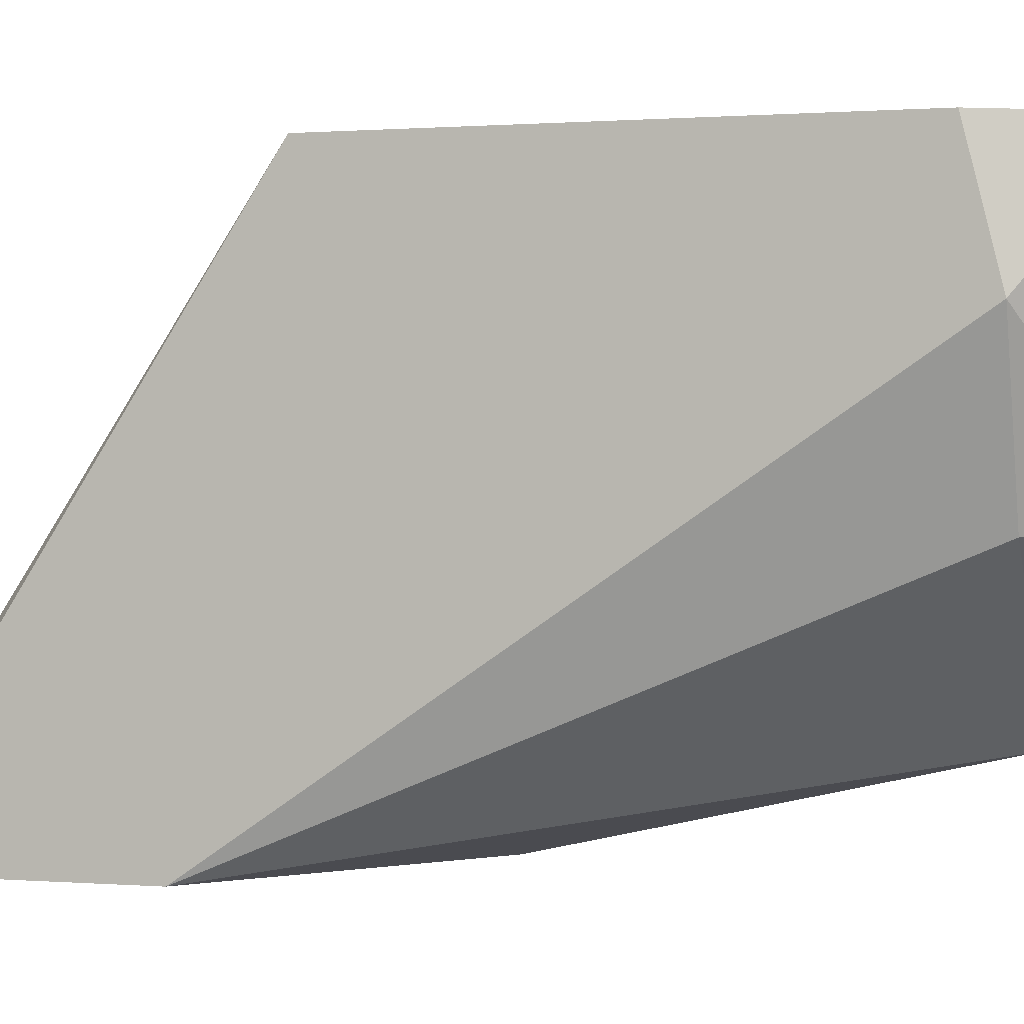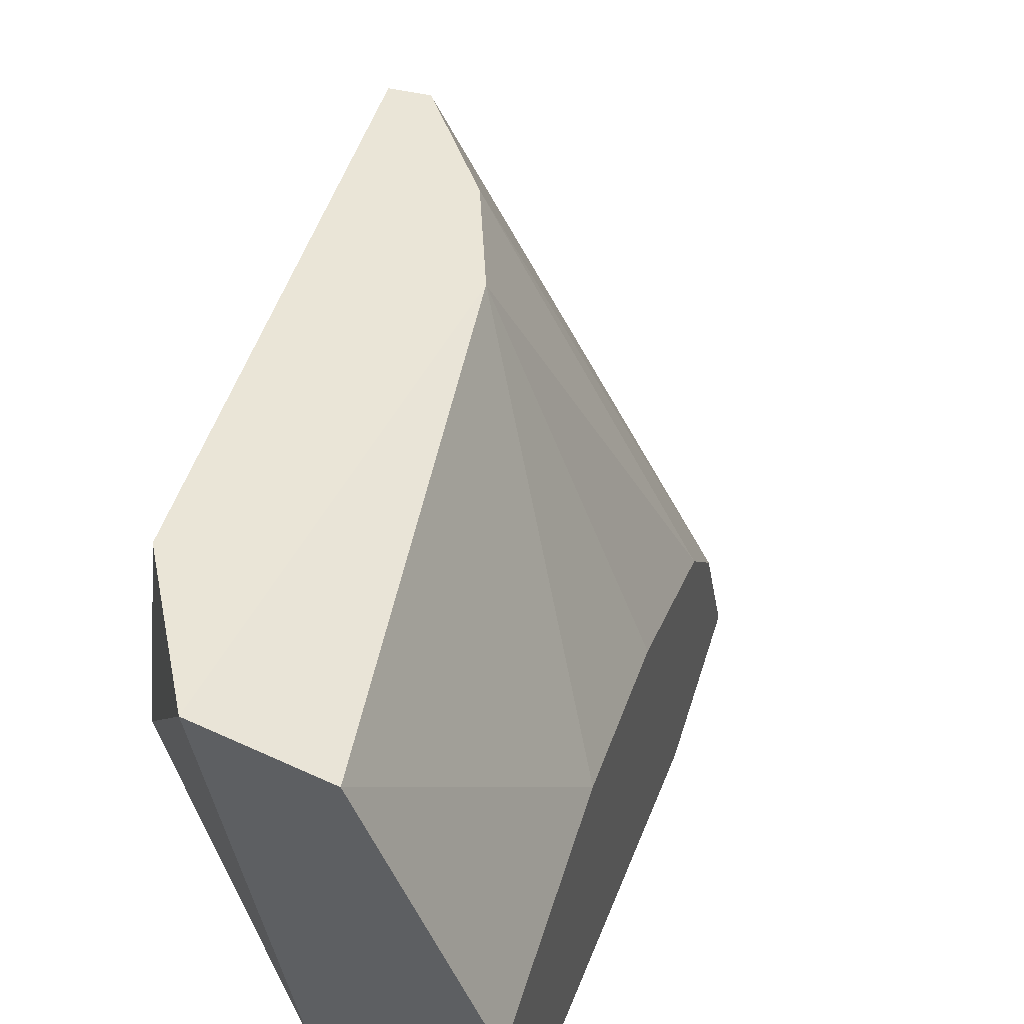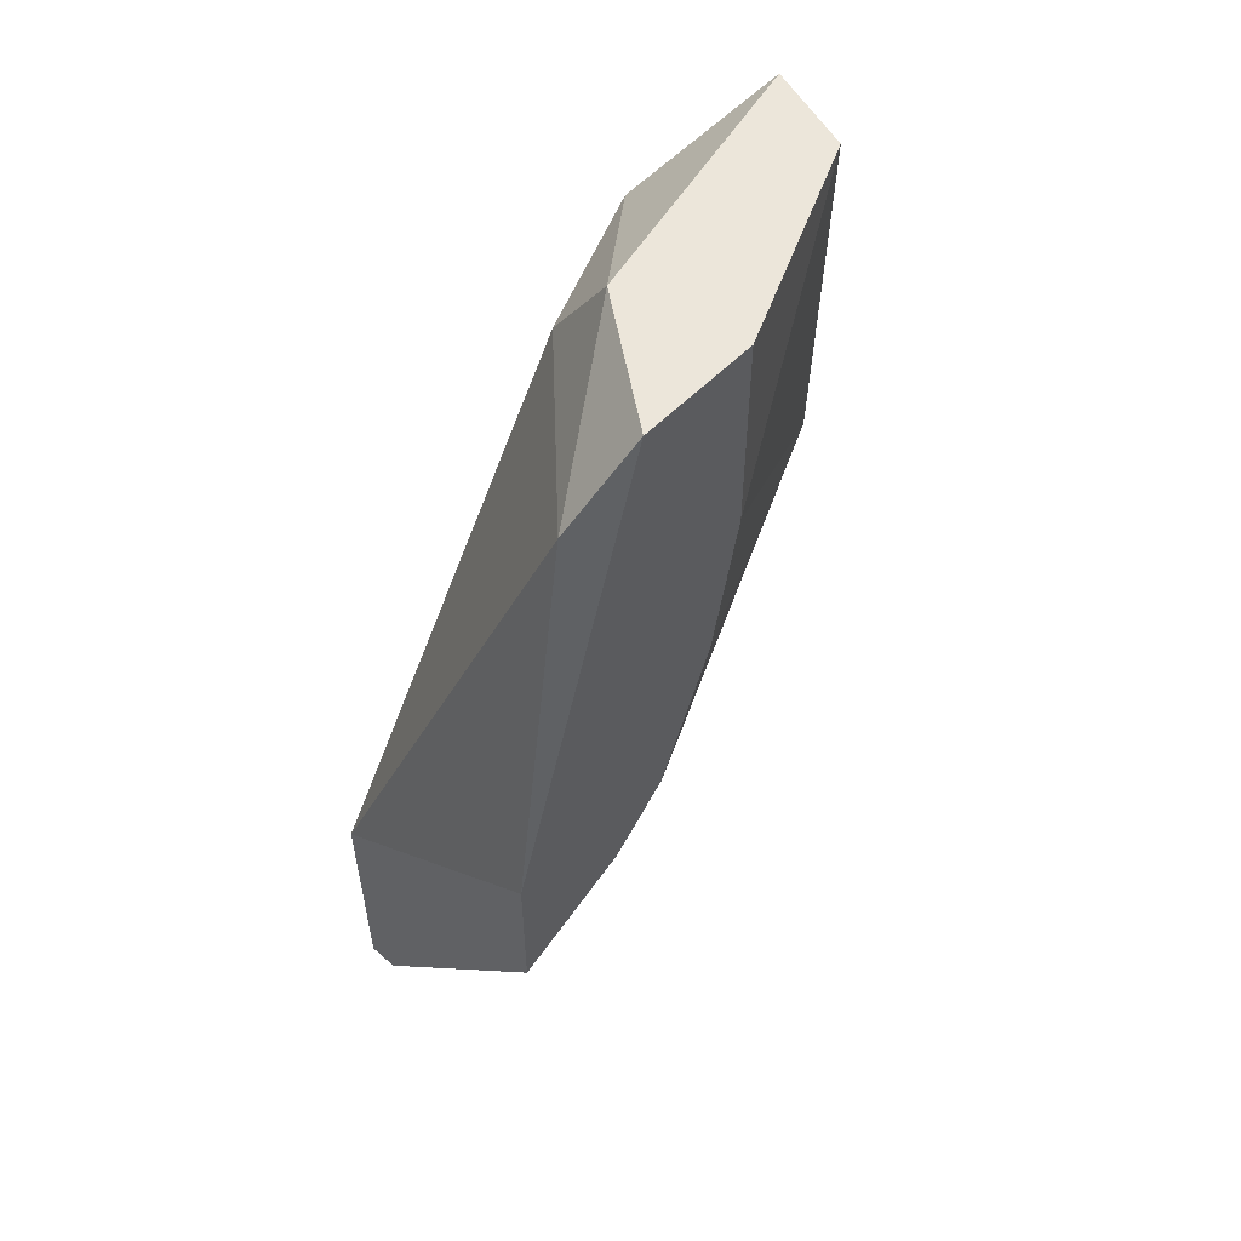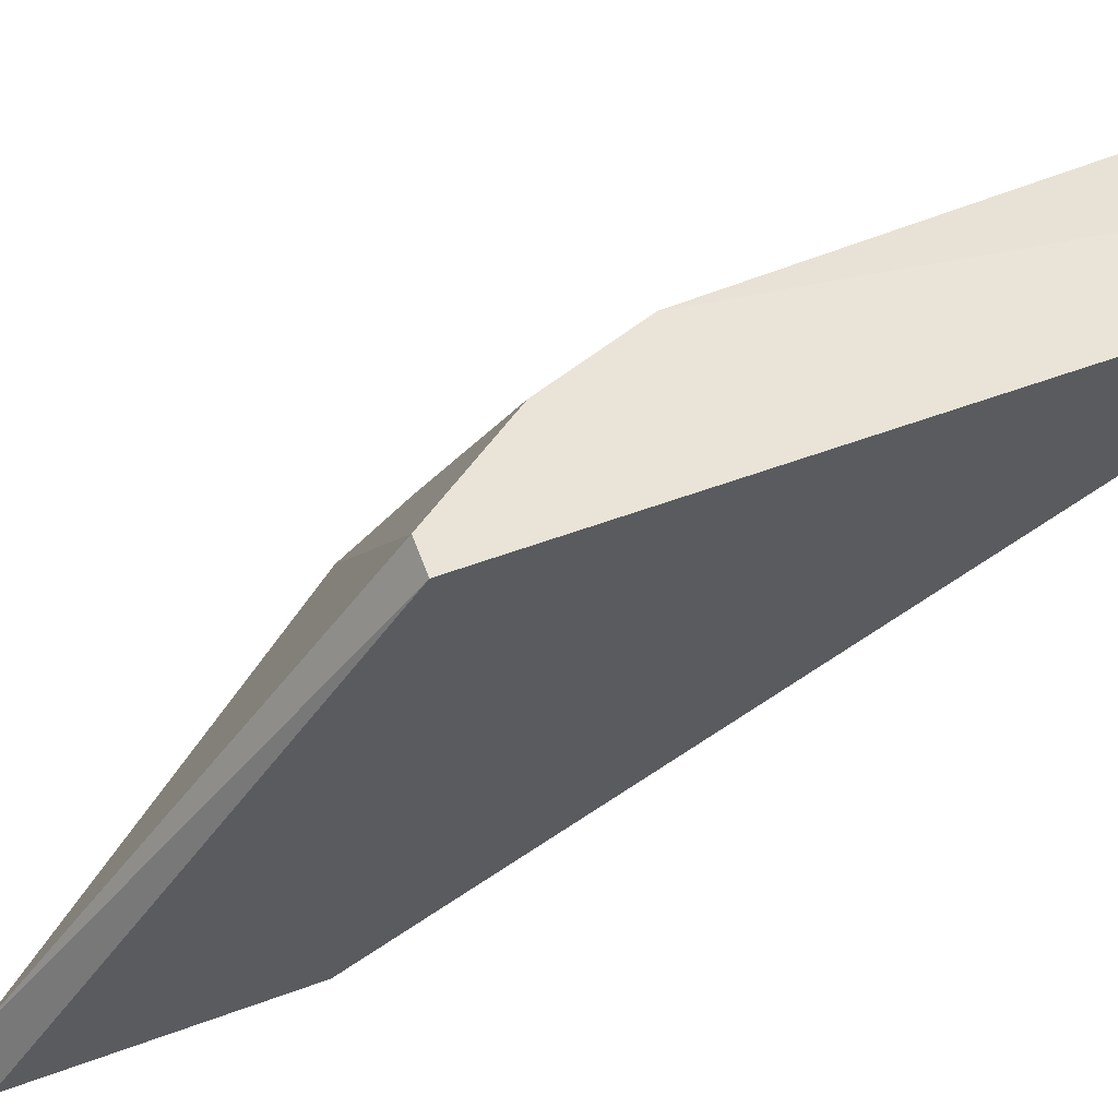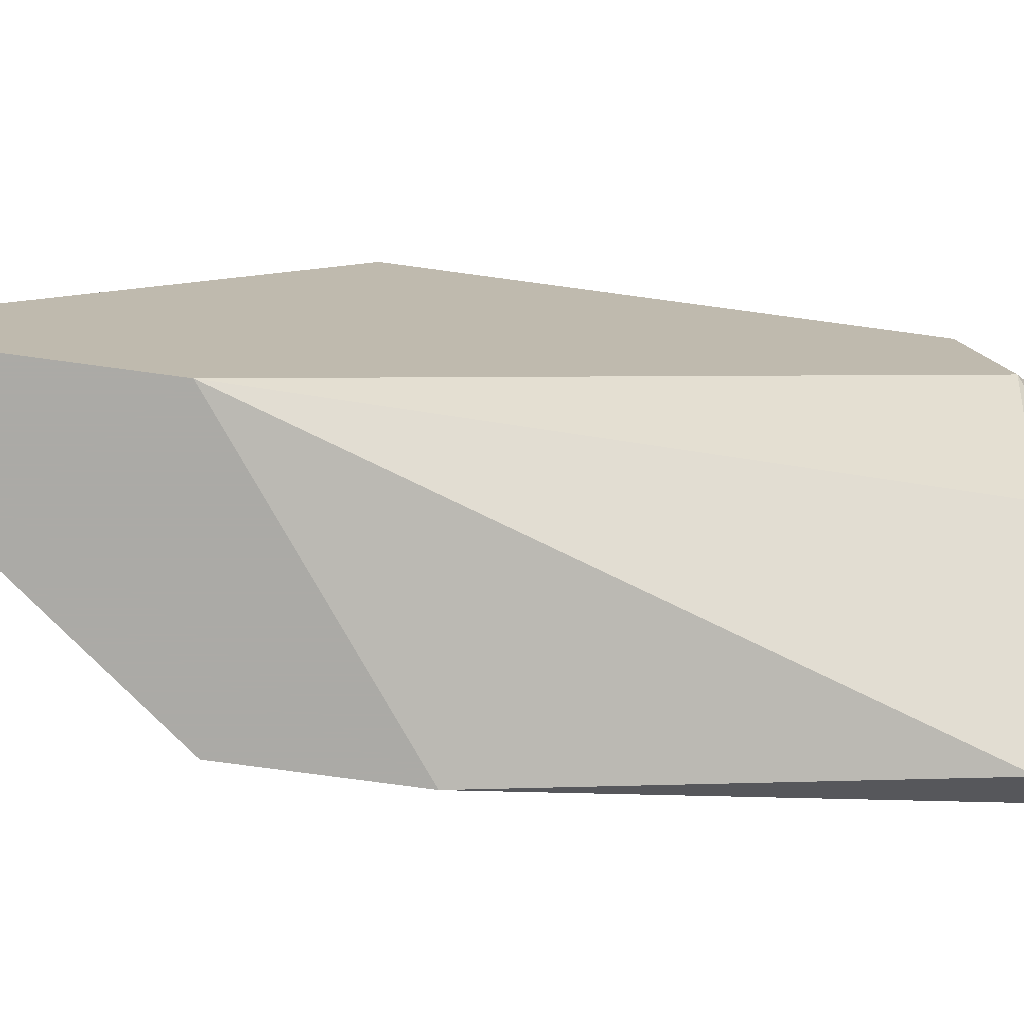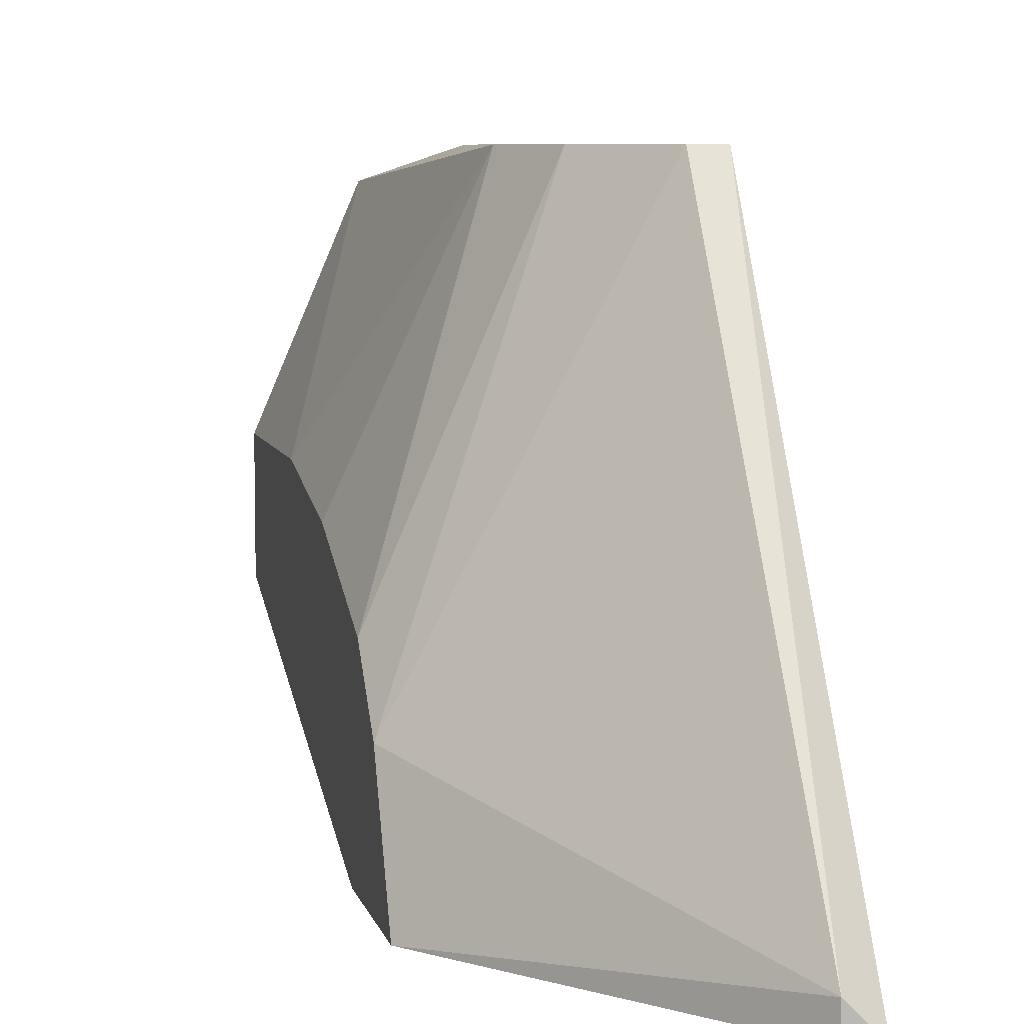
<metadata>
{"format":"obj","ext":"obj","renderer":"f3d","projection":"perspective","resolution":1024,"background":"white","views":[{"elev":0.5,"azim":-72.7,"up":"+Y"},{"elev":44.4,"azim":15.6,"up":"+Y"},{"elev":54.5,"azim":42.9,"up":"+Z"},{"elev":60.9,"azim":-110.3,"up":"+Y"},{"elev":-75.9,"azim":-97.7,"up":"+Y"},{"elev":7.1,"azim":167.3,"up":"+Y"}]}
</metadata>
<code>
v -0.01246 -0.008944 0.1262
v -0.01246 -0.008944 0.1145
v -0.01246 -0.01394 0.09785
v -0.01246 -0.02394 0.09951
v -0.01246 -0.02394 0.09118
v -0.01246 -0.0156 0.1262
v -0.01246 -0.01727 0.09452
v -0.01246 -0.0106 0.1062
v -0.01912 0.004384 0.1045
v -0.01912 -0.0106 0.1262
v -0.02245 0.004384 0.1262
v -0.02245 -0.0106 0.1212
v -0.02579 -0.00228 0.1212
v -0.02579 -0.02394 0.08952
v -0.02579 -0.02394 0.0762
v -0.02579 0.004384 0.1195
v -0.02579 0.004384 0.09452
v -0.02412 -0.02227 0.0762
v -0.02412 -0.02394 0.0762
v -0.02412 0.004384 0.09452
v -0.01413 -0.01893 0.1212
v -0.02079 0.004384 0.09951
v -0.01746 0.002718 0.1262
f 7 22 3
f 15 19 14
f 13 15 14
f 21 14 4
f 14 19 4
f 4 7 1
f 15 13 16
f 9 20 16
f 1 23 10
f 15 16 17
f 16 20 17
f 1 7 8
f 23 9 11
f 16 13 11
f 9 16 11
f 10 23 11
f 13 10 11
f 14 21 12
f 13 14 12
f 10 13 12
f 21 10 12
f 7 4 5
f 4 19 5
f 19 15 18
f 20 7 18
f 15 17 18
f 17 20 18
f 5 19 18
f 7 5 18
f 21 4 6
f 4 1 6
f 10 21 6
f 1 10 6
f 23 1 2
f 9 23 2
f 1 8 2
f 8 9 2
f 7 20 22
f 20 9 22
f 22 9 3
f 8 7 3
f 9 8 3

</code>
